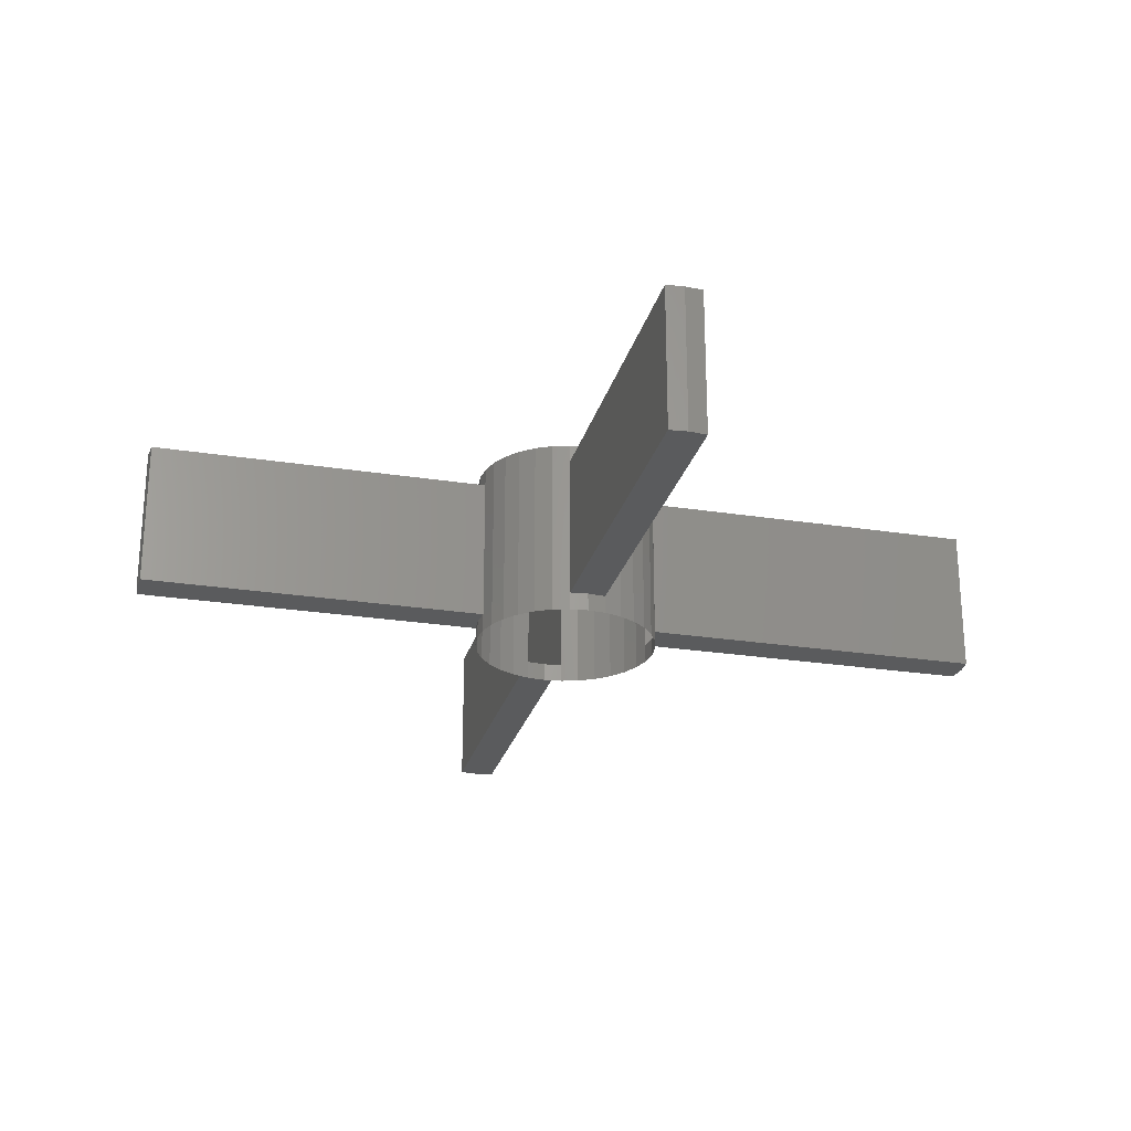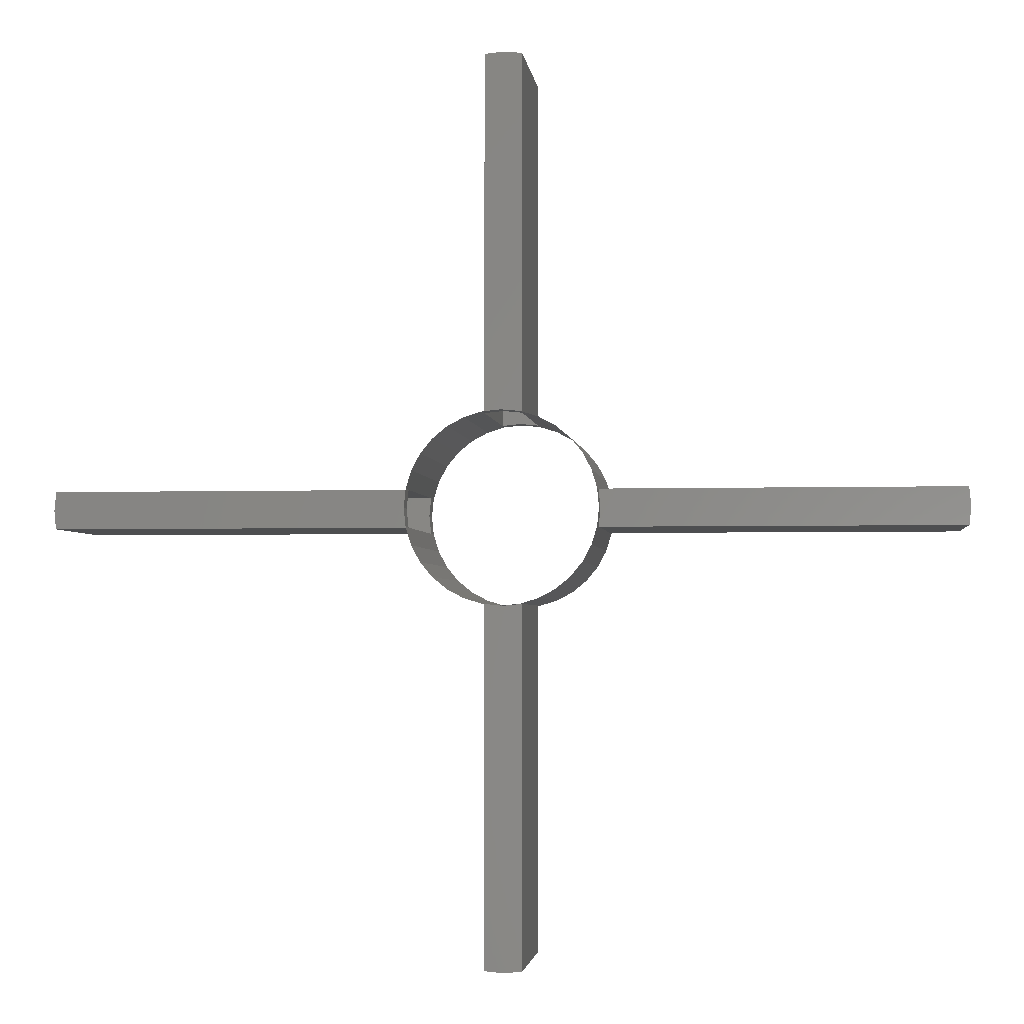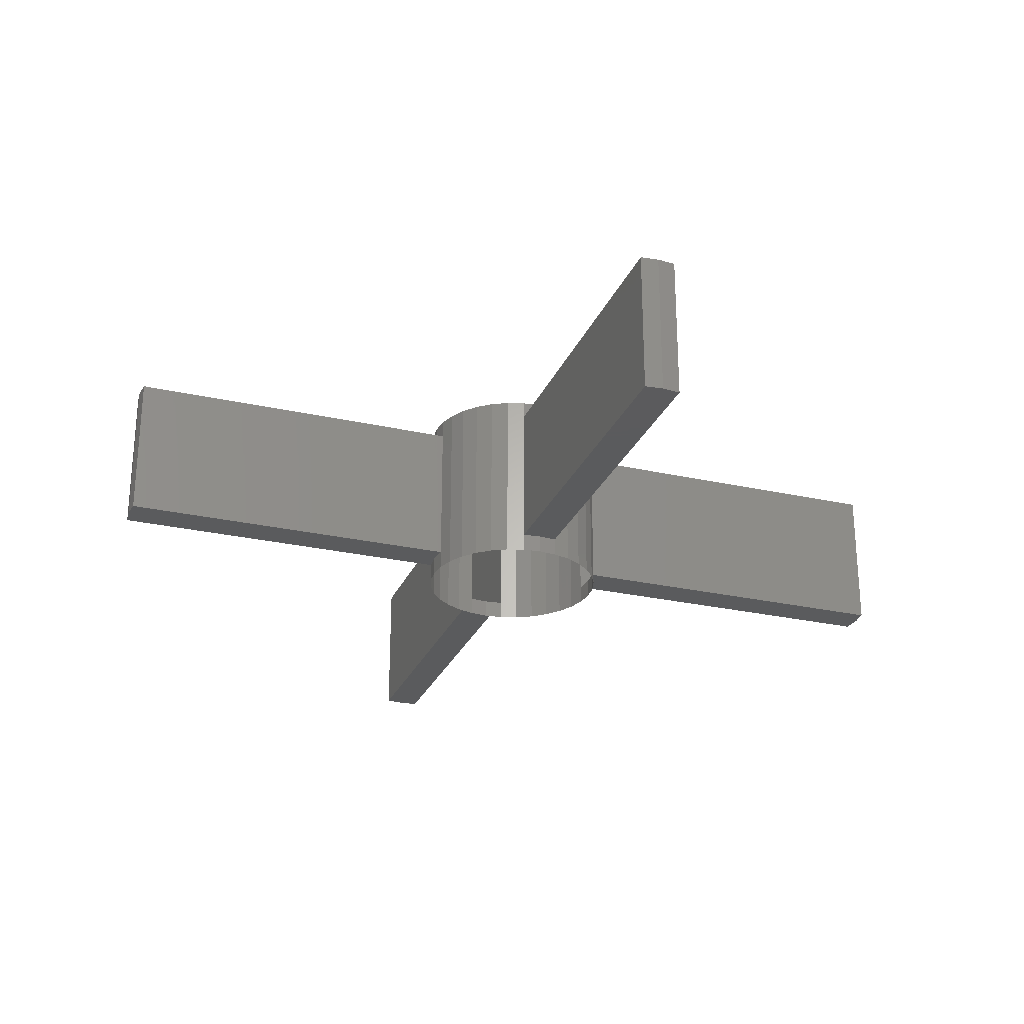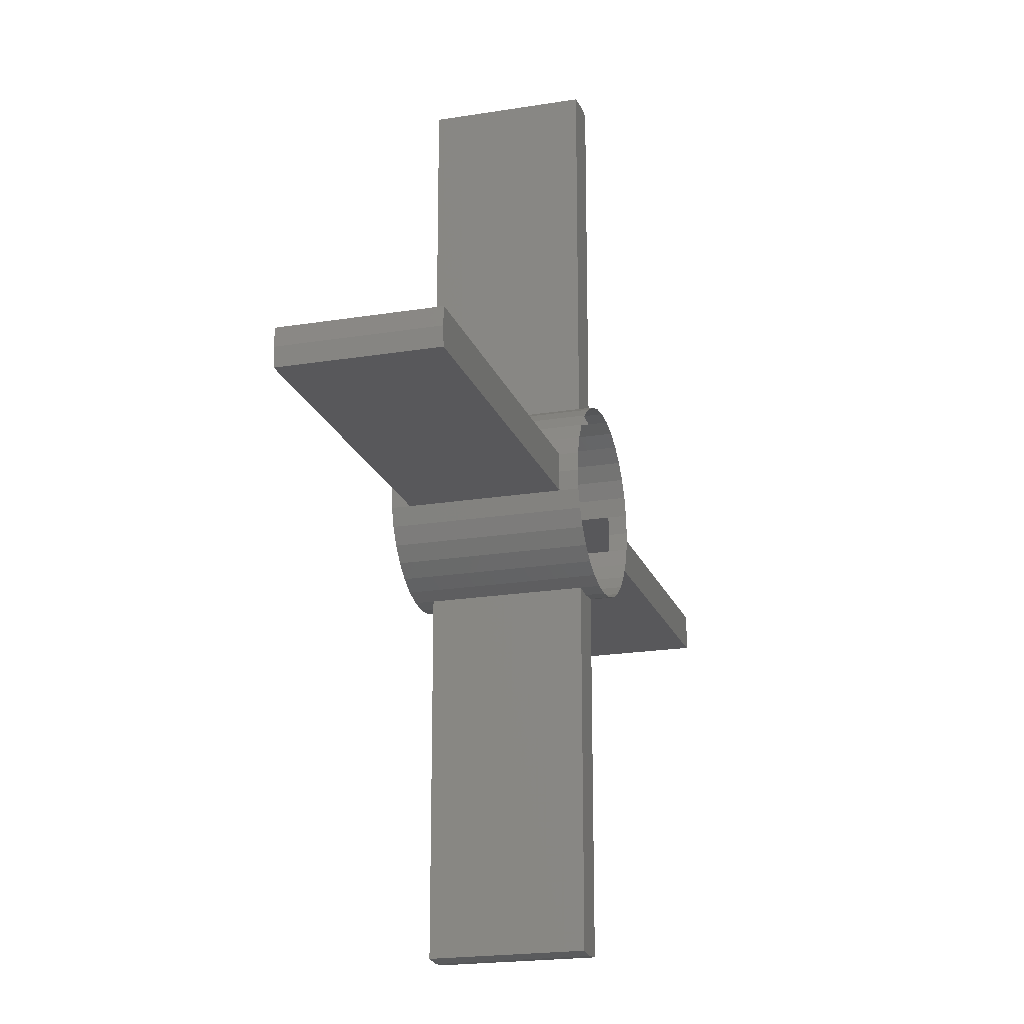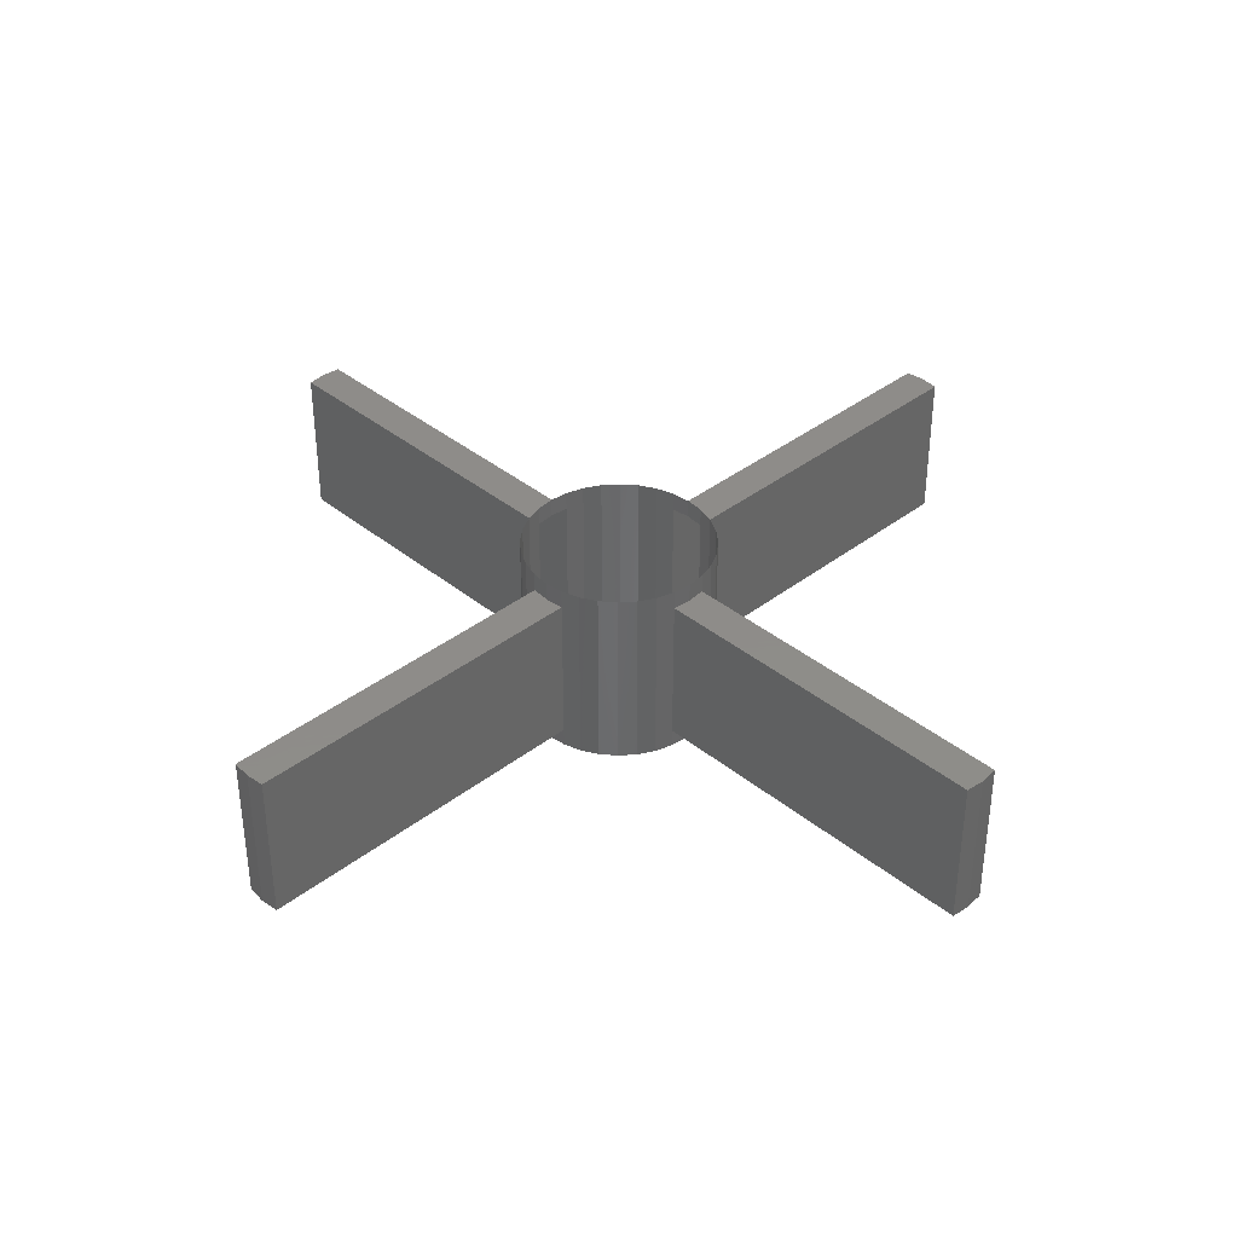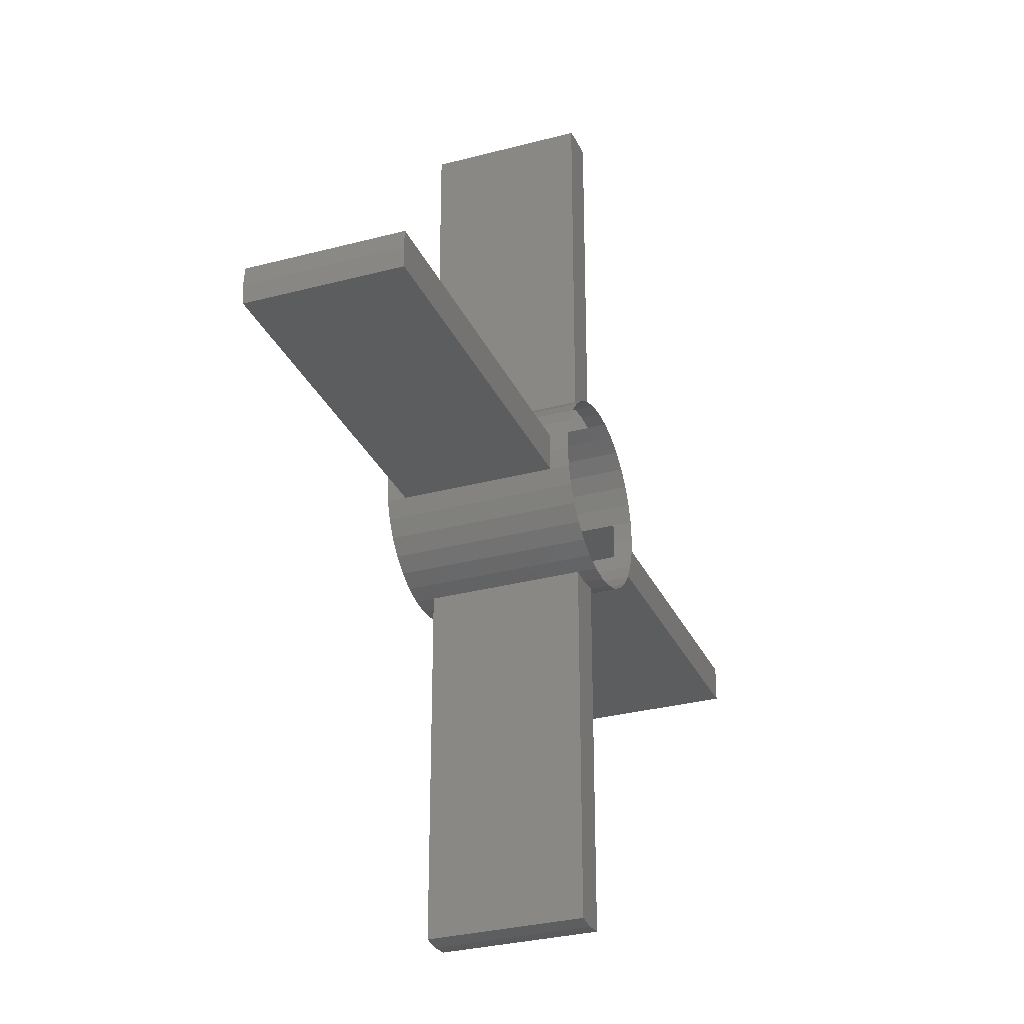
<metadata>
{"format":"stl","ext":"stl","renderer":"f3d","projection":"perspective","resolution":1024,"background":"white","views":[{"elev":-25.5,"azim":-104.1,"up":"+Z"},{"elev":-2.8,"azim":6.5,"up":"+Y"},{"elev":-26.6,"azim":-19.4,"up":"+Z"},{"elev":-20.1,"azim":106.8,"up":"+Y"},{"elev":38.3,"azim":-134.3,"up":"+Z"},{"elev":-30.2,"azim":111.2,"up":"+Y"}]}
</metadata>
<code>
# stl→obj: 152 verts, 240 faces
v -0.01671 -0.01117 0.03
v -0.01671 -0.01117 0.03396
v -0.01857 -0.007692 0.03396
v -0.01857 -0.007692 0.03
v -0.01421 -0.01421 0.03
v -0.01421 -0.01421 0.03396
v -0.01971 -0.003921 0.03396
v -0.01971 -0.003921 0.03
v -0.0201 0 0.03396
v -0.0201 0 0.03
v -0.01971 0.003921 0.03396
v -0.01971 0.003921 0.03
v -0.01857 0.007692 0.03396
v -0.01857 0.007692 0.03
v -0.01671 0.01117 0.03396
v -0.01671 0.01117 0.03
v -0.01421 0.01421 0.03396
v -0.01421 0.01421 0.03
v -0.01117 0.01671 0.03396
v -0.01117 0.01671 0.03
v -0.01117 0.01671 0.06604
v -0.007692 0.01857 0.06604
v -0.007692 0.01857 0.03396
v -0.01421 0.01421 0.06604
v -0.01671 0.01117 0.06604
v -0.01857 0.007692 0.06604
v -0.01971 0.003921 0.06604
v -0.01971 -0.003921 0.06604
v -0.0201 0 0.06604
v -0.0951 0 0.06604
v -0.09471 -0.003921 0.06604
v -0.09471 -0.003921 0.03396
v -0.01857 -0.007692 0.06604
v -0.01421 -0.01421 0.06604
v -0.01671 -0.01117 0.06604
v -0.003921 -0.01971 0.03396
v -0.003921 -0.01971 0.06604
v -0.007692 -0.01857 0.06604
v -0.007692 -0.01857 0.03396
v 0.003921 -0.01971 0.03396
v 0.003921 -0.01971 0.06604
v 0.003921 -0.09471 0.06604
v 0.003921 -0.09471 0.03396
v -0.003921 -0.09471 0.03396
v -0.003921 -0.09471 0.06604
v 0.007692 -0.01857 0.03396
v 0.007692 -0.01857 0.06604
v 0.01117 -0.01671 0.03396
v 0.01117 -0.01671 0.06604
v 0.01421 -0.01421 0.03396
v 0.01421 -0.01421 0.06604
v 0.01671 -0.01117 0.03396
v 0.01671 -0.01117 0.06604
v 0.01857 -0.007692 0.03396
v 0.01857 -0.007692 0.06604
v 0.01971 -0.003921 0.03396
v 0.0201 0 0.03396
v 0.0951 0 0.03396
v 0.09471 -0.003921 0.03396
v 0.01971 -0.003921 0.06604
v 0 -0.0201 0.03
v 0 -0.0201 0.03396
v -0.003921 -0.01971 0.03
v 0.007692 -0.01857 0.03
v 0.003921 -0.01971 0.03
v -0.007692 -0.01857 0.03
v 0.0201 0 0.03
v 0.01971 -0.003921 0.03
v 0.01857 -0.007692 0.03
v 0 0.0201 0.03
v 0 0.0201 0.03396
v 0.003921 0.01971 0.03396
v 0.003921 0.01971 0.03
v 0.007692 0.01857 0.03396
v 0.007692 0.01857 0.03
v 0.01117 0.01671 0.03396
v 0.01117 0.01671 0.03
v 0.01421 0.01421 0.03396
v 0.01421 0.01421 0.03
v 0.01671 0.01117 0.03396
v 0.01671 0.01117 0.03
v 0.01857 0.007692 0.03396
v 0.01857 0.007692 0.03
v 0.01971 0.003921 0.03396
v 0.01971 0.003921 0.03
v -0.01117 -0.01671 0.03
v -0.01117 -0.01671 0.03396
v -0.007692 0.01857 0.03
v -0.003921 0.01971 0.03396
v -0.003921 0.01971 0.03
v -0.003921 0.01971 0.06604
v -0.003921 0.09471 0.06604
v -0.003921 0.09471 0.03396
v 0.003921 0.01971 0.06604
v 0.007692 0.01857 0.06604
v 0.01117 0.01671 0.06604
v 0.01421 0.01421 0.06604
v 0.01671 0.01117 0.06604
v 0.01857 0.007692 0.06604
v 0.01971 0.003921 0.06604
v 0.0201 0 0.06604
v 0.09471 -0.003921 0.06604
v 0.0951 0 0.06604
v 0.01671 -0.01117 0.03
v 0.01421 -0.01421 0.03
v 0.01117 -0.01671 0.03
v -0.01117 -0.01671 0.06604
v 0 0.0201 0.06604
v 0 0.0951 0.06604
v 0 0.0201 0.07
v 0.003921 0.01971 0.07
v 0.007692 0.01857 0.07
v 0.01117 0.01671 0.07
v 0.01421 0.01421 0.07
v 0.01671 0.01117 0.07
v 0.01857 0.007692 0.07
v 0.01971 0.003921 0.07
v 0.0201 0 0.07
v 0.01971 -0.003921 0.07
v 0.01857 -0.007692 0.07
v 0.01671 -0.01117 0.07
v 0.01421 -0.01421 0.07
v 0.01117 -0.01671 0.07
v 0.007692 -0.01857 0.07
v 0.003921 -0.01971 0.07
v 0 -0.0201 0.07
v 0 -0.0201 0.06604
v -0.003921 -0.01971 0.07
v -0.007692 -0.01857 0.07
v -0.01117 -0.01671 0.07
v -0.01421 -0.01421 0.07
v -0.01671 -0.01117 0.07
v -0.01857 -0.007692 0.07
v -0.01971 -0.003921 0.07
v -0.0201 0 0.07
v -0.01971 0.003921 0.07
v -0.01857 0.007692 0.07
v -0.01671 0.01117 0.07
v -0.01421 0.01421 0.07
v -0.01117 0.01671 0.07
v -0.007692 0.01857 0.07
v -0.003921 0.01971 0.07
v 0.09471 0.003921 0.03396
v 0.09471 0.003921 0.06604
v -0.0951 0 0.03396
v -0.09471 0.003921 0.06604
v -0.09471 0.003921 0.03396
v 0 0.0951 0.03396
v 0.003921 0.09471 0.06604
v 0.003921 0.09471 0.03396
v 0 -0.0951 0.03396
v 0 -0.0951 0.06604
f 1 2 3
f 1 3 4
f 5 6 2
f 5 2 1
f 4 3 7
f 4 7 8
f 8 7 9
f 8 9 10
f 10 9 11
f 10 11 12
f 12 11 13
f 12 13 14
f 14 13 15
f 14 15 16
f 16 15 17
f 16 17 18
f 18 17 19
f 18 19 20
f 19 21 22
f 19 22 23
f 17 24 21
f 17 21 19
f 15 25 24
f 15 24 17
f 13 26 25
f 13 25 15
f 11 27 26
f 11 26 13
f 28 29 30
f 28 30 31
f 7 28 31
f 7 31 32
f 3 33 28
f 3 28 7
f 6 34 35
f 6 35 2
f 2 35 33
f 2 33 3
f 36 37 38
f 36 38 39
f 40 41 42
f 40 42 43
f 37 36 44
f 37 44 45
f 46 47 41
f 46 41 40
f 48 49 47
f 48 47 46
f 50 51 49
f 50 49 48
f 52 53 51
f 52 51 50
f 54 55 53
f 54 53 52
f 56 57 58
f 56 58 59
f 56 60 55
f 56 55 54
f 61 62 36
f 61 36 63
f 64 46 40
f 64 40 65
f 63 36 39
f 63 39 66
f 65 40 62
f 65 62 61
f 67 57 56
f 67 56 68
f 68 56 54
f 68 54 69
f 70 71 72
f 70 72 73
f 73 72 74
f 73 74 75
f 75 74 76
f 75 76 77
f 77 76 78
f 77 78 79
f 79 78 80
f 79 80 81
f 81 80 82
f 81 82 83
f 83 82 84
f 83 84 85
f 85 84 57
f 85 57 67
f 86 87 6
f 86 6 5
f 66 39 87
f 66 87 86
f 88 23 89
f 88 89 90
f 90 89 71
f 90 71 70
f 89 91 92
f 89 92 93
f 72 94 95
f 72 95 74
f 74 95 96
f 74 96 76
f 76 96 97
f 76 97 78
f 78 97 98
f 78 98 80
f 80 98 99
f 80 99 82
f 82 99 100
f 82 100 84
f 101 60 102
f 101 102 103
f 69 54 52
f 69 52 104
f 105 50 48
f 105 48 106
f 104 52 50
f 104 50 105
f 106 48 46
f 106 46 64
f 87 107 34
f 87 34 6
f 39 38 107
f 39 107 87
f 23 22 91
f 23 91 89
f 20 19 23
f 20 23 88
f 91 108 109
f 91 109 92
f 108 110 111
f 108 111 94
f 94 111 112
f 94 112 95
f 95 112 113
f 95 113 96
f 96 113 114
f 96 114 97
f 97 114 115
f 97 115 98
f 98 115 116
f 98 116 99
f 99 116 117
f 99 117 100
f 100 117 118
f 100 118 101
f 101 118 119
f 101 119 60
f 60 119 120
f 60 120 55
f 55 120 121
f 55 121 53
f 53 121 122
f 53 122 51
f 51 122 123
f 51 123 49
f 49 123 124
f 49 124 47
f 47 124 125
f 47 125 41
f 41 125 126
f 41 126 127
f 127 126 128
f 127 128 37
f 37 128 129
f 37 129 38
f 38 129 130
f 38 130 107
f 107 130 131
f 107 131 34
f 34 131 132
f 34 132 35
f 35 132 133
f 35 133 33
f 33 133 134
f 33 134 28
f 28 134 135
f 28 135 29
f 29 135 136
f 29 136 27
f 27 136 137
f 27 137 26
f 26 137 138
f 26 138 25
f 25 138 139
f 25 139 24
f 24 139 140
f 24 140 21
f 21 140 141
f 21 141 22
f 22 141 142
f 22 142 91
f 91 142 110
f 91 110 108
f 58 103 102
f 58 102 59
f 143 144 103
f 143 103 58
f 57 84 143
f 57 143 58
f 100 101 103
f 100 103 144
f 60 56 59
f 60 59 102
f 84 100 144
f 84 144 143
f 145 30 146
f 145 146 147
f 32 31 30
f 32 30 145
f 9 7 32
f 9 32 145
f 27 11 147
f 27 147 146
f 11 9 145
f 11 145 147
f 29 27 146
f 29 146 30
f 148 109 149
f 148 149 150
f 93 92 109
f 93 109 148
f 94 72 150
f 94 150 149
f 72 71 148
f 72 148 150
f 108 94 149
f 108 149 109
f 71 89 93
f 71 93 148
f 151 152 45
f 151 45 44
f 43 42 152
f 43 152 151
f 62 40 43
f 62 43 151
f 36 62 151
f 36 151 44
f 41 127 152
f 41 152 42
f 127 37 45
f 127 45 152

</code>
